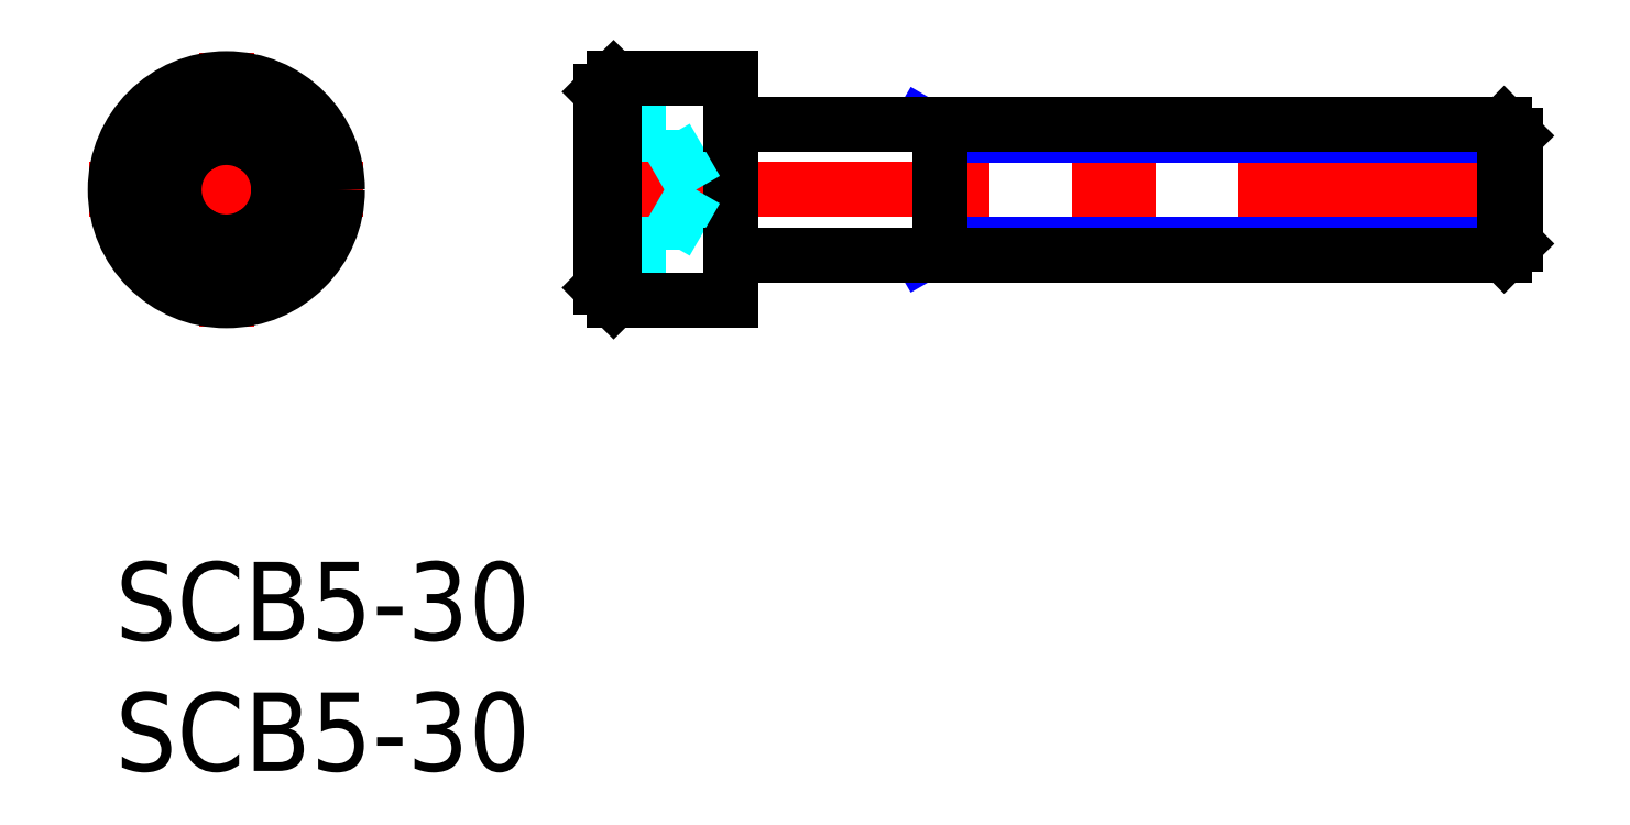
<metadata>
{"format":"dxf","ext":"dxf","renderer":"ezdxf+matplotlib","layout":"modelspace","background":"white","min_lineweight":24,"dpi":150}
</metadata>
<code>
0
SECTION
2
ENTITIES
0
INSERT
8
MSM_CONTINUOUS
2
*U9
10
0
20
0
30
0
0
INSERT
8
MSM_CONTINUOUS
2
*U10
10
0
20
0
30
0
0
LINE
8
MSM_CENTER
10
-1
20
14.25
30
0
11
9.5
21
14.25
31
0
0
LINE
8
MSM_CENTER
10
4.25
20
9
30
0
11
4.25
21
19.5
31
0
0
CIRCLE
8
MSM_CONTINUOUS
10
4.25
20
14.25
30
0
40
4.25
0
CIRCLE
8
MSM_CONTINUOUS
10
4.25
20
14.25
30
0
40
3.75
0
LINE
8
MSM_CONTINUOUS
10
4.25
20
11.94
30
0
11
2.25
21
13.1
31
0
0
LINE
8
MSM_CONTINUOUS
10
2.25
20
13.1
30
0
11
2.25
21
15.4
31
0
0
LINE
8
MSM_CONTINUOUS
10
2.25
20
15.4
30
0
11
4.25
21
16.56
31
0
0
LINE
8
MSM_CONTINUOUS
10
4.25
20
16.56
30
0
11
6.25
21
15.4
31
0
0
LINE
8
MSM_CONTINUOUS
10
6.25
20
15.4
30
0
11
6.25
21
13.1
31
0
0
LINE
8
MSM_CONTINUOUS
10
6.25
20
13.1
30
0
11
4.25
21
11.94
31
0
0
CIRCLE
8
MSM_CONTINUOUS
10
4.25
20
14.25
30
0
40
2
0
LINE
8
MSM_DASHED
10
21.06
20
16.56
30
0
11
18.56
21
16.56
31
0
0
LINE
8
MSM_DASHED
10
21.06
20
11.94
30
0
11
18.56
21
11.94
31
0
0
LINE
8
MSM_DASHED
10
21.06
20
16.56
30
0
11
21.06
21
11.94
31
0
0
LINE
8
MSM_DASHED
10
21.06
20
15.4
30
0
11
18.56
21
15.4
31
0
0
LINE
8
MSM_DASHED
10
21.06
20
13.1
30
0
11
18.56
21
13.1
31
0
0
LINE
8
MSM_CENTER
10
17.56
20
14.25
30
0
11
54.56
21
14.25
31
0
0
LINE
8
MSM_CONTINUOUS
10
18.56
20
10.5
30
0
11
19.06
21
10
31
0
0
LINE
8
MSM_CONTINUOUS
10
19.06
20
18.5
30
0
11
18.56
21
18
31
0
0
LINE
8
MSM_CONTINUOUS
10
18.56
20
18
30
0
11
18.56
21
10.5
31
0
0
LINE
8
MSM_CONTINUOUS
10
19.06
20
10
30
0
11
23.56
21
10
31
0
0
LINE
8
MSM_CONTINUOUS
10
23.56
20
18.5
30
0
11
19.06
21
18.5
31
0
0
LINE
8
MSM_CONTINUOUS
10
23.56
20
18.5
30
0
11
23.56
21
10
31
0
0
LINE
8
MSM_CONTINUOUS
10
19.06
20
18.5
30
0
11
19.06
21
10
31
0
0
LINE
8
MSM_DASHED
10
22.22
20
14.25
30
0
11
21.06
21
16.25
31
0
0
LINE
8
MSM_DASHED
10
22.22
20
14.25
30
0
11
21.06
21
12.25
31
0
0
LINE
8
MSM_NARROW
10
30.81
20
11.75
30
0
11
31.56
21
12.18
31
0
0
LINE
8
MSM_NARROW
10
53.56
20
16.32
30
0
11
31.56
21
16.32
31
0
0
LINE
8
MSM_NARROW
10
53.56
20
12.18
30
0
11
31.56
21
12.18
31
0
0
LINE
8
MSM_NARROW
10
30.81
20
16.75
30
0
11
31.56
21
16.32
31
0
0
LINE
8
MSM_CONTINUOUS
10
53.13
20
11.75
30
0
11
53.13
21
16.75
31
0
0
LINE
8
MSM_CONTINUOUS
10
31.56
20
16.75
30
0
11
31.56
21
11.75
31
0
0
LINE
8
MSM_CONTINUOUS
10
53.56
20
12.18
30
0
11
53.56
21
16.32
31
0
0
LINE
8
MSM_CONTINUOUS
10
53.13
20
11.75
30
0
11
23.56
21
11.75
31
0
0
LINE
8
MSM_CONTINUOUS
10
53.13
20
16.75
30
0
11
23.56
21
16.75
31
0
0
LINE
8
MSM_CONTINUOUS
10
53.56
20
16.32
30
0
11
53.13
21
16.75
31
0
0
LINE
8
MSM_CONTINUOUS
10
53.13
20
11.75
30
0
11
53.56
21
12.18
31
0
0
ENDSEC
0
EOF

</code>
